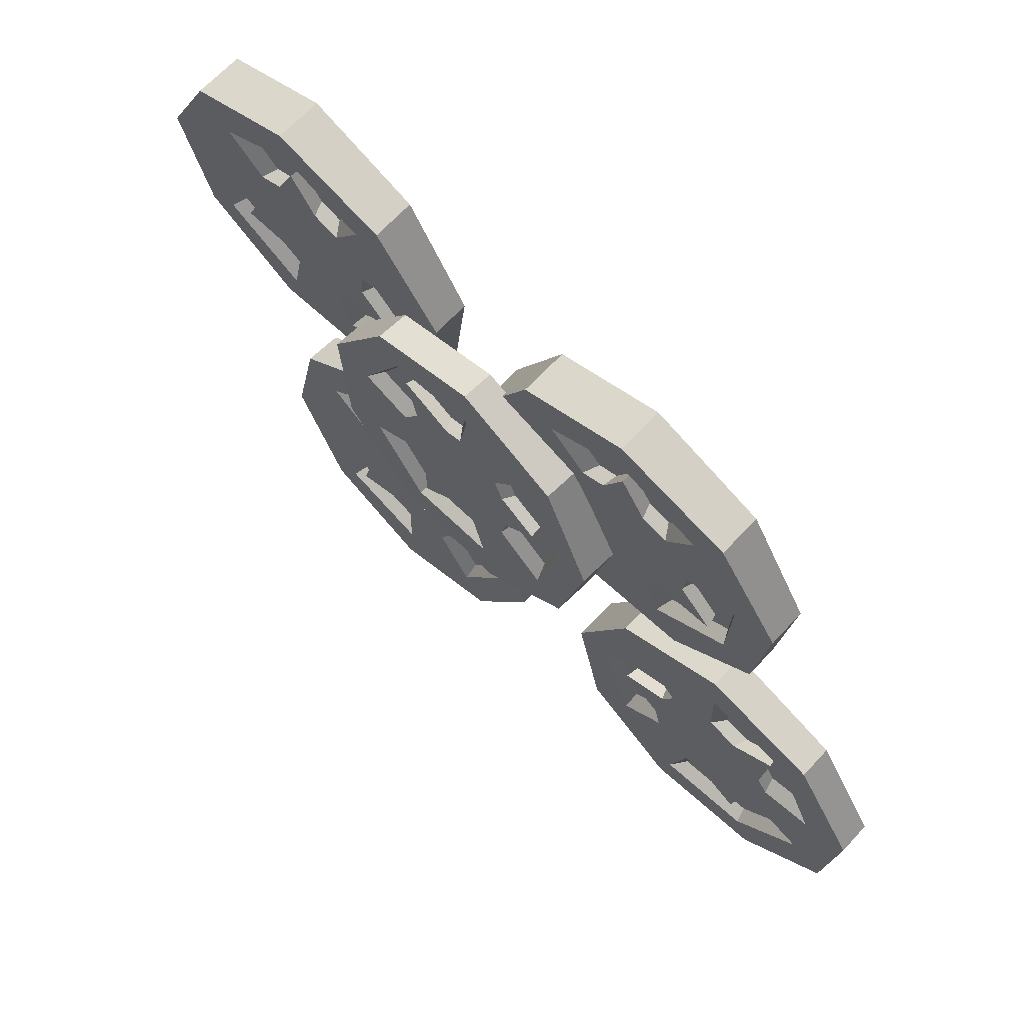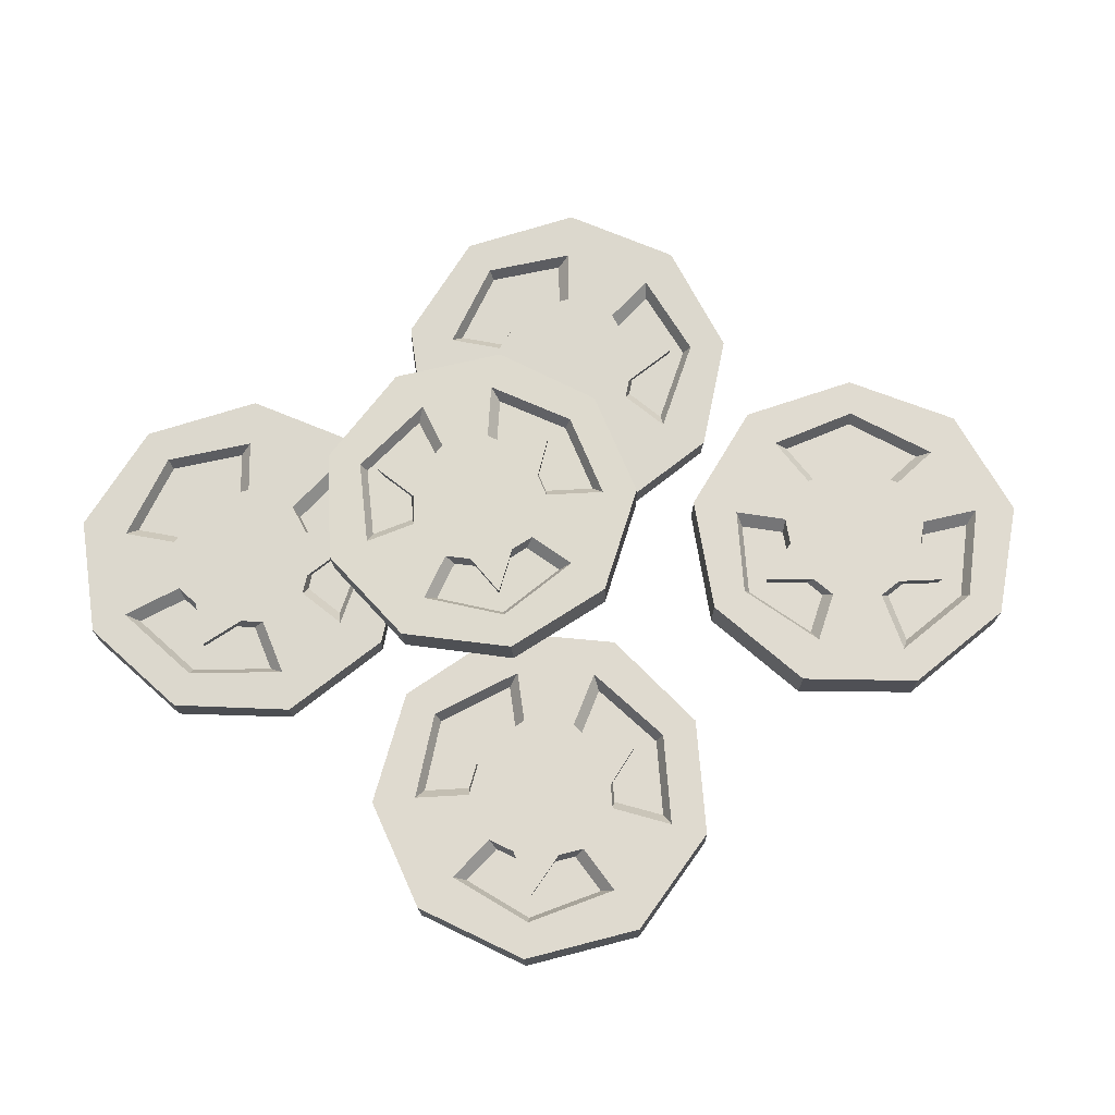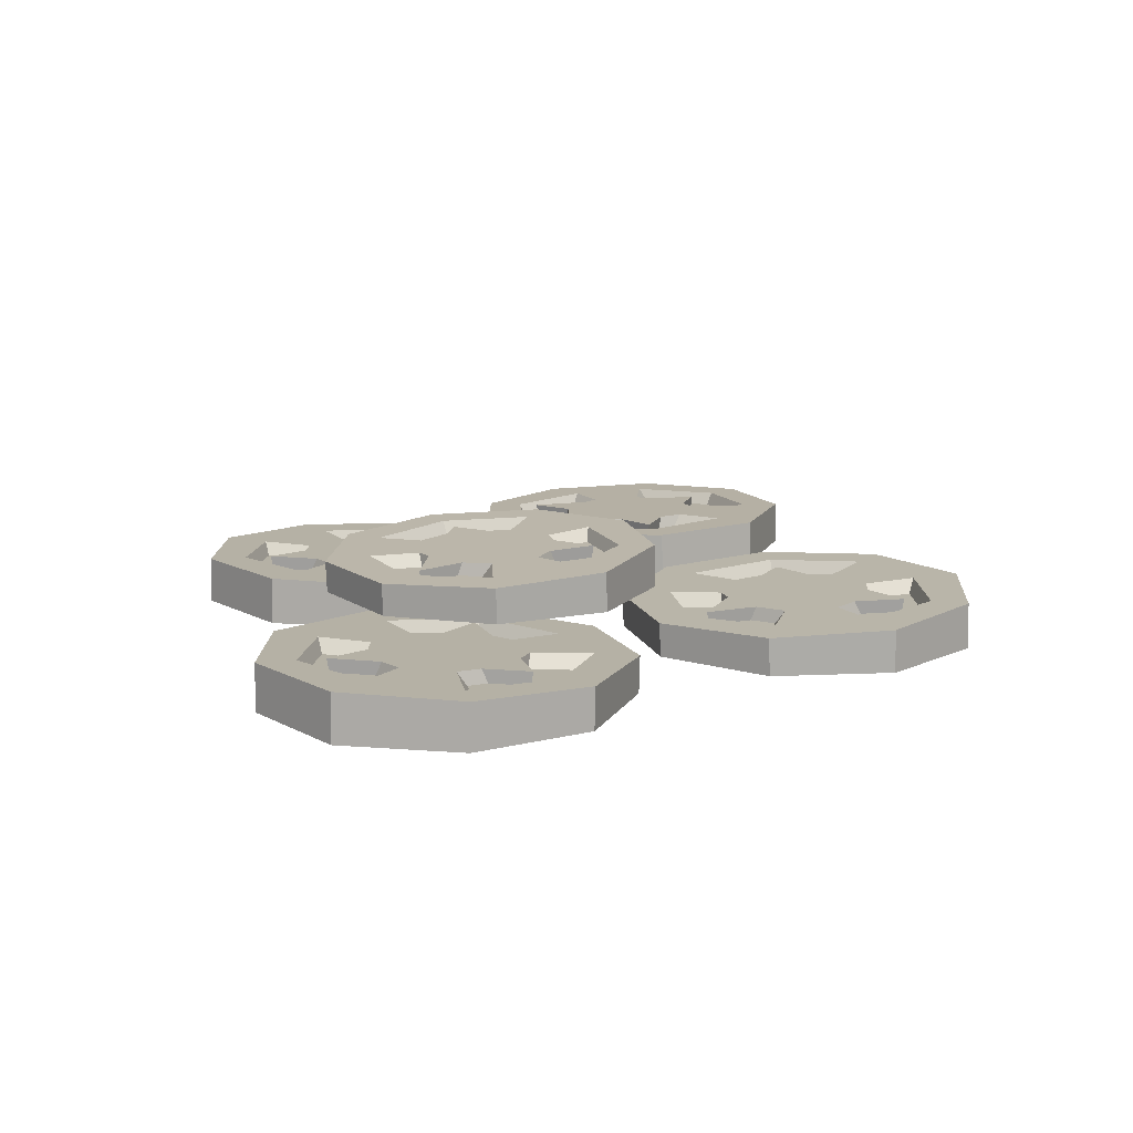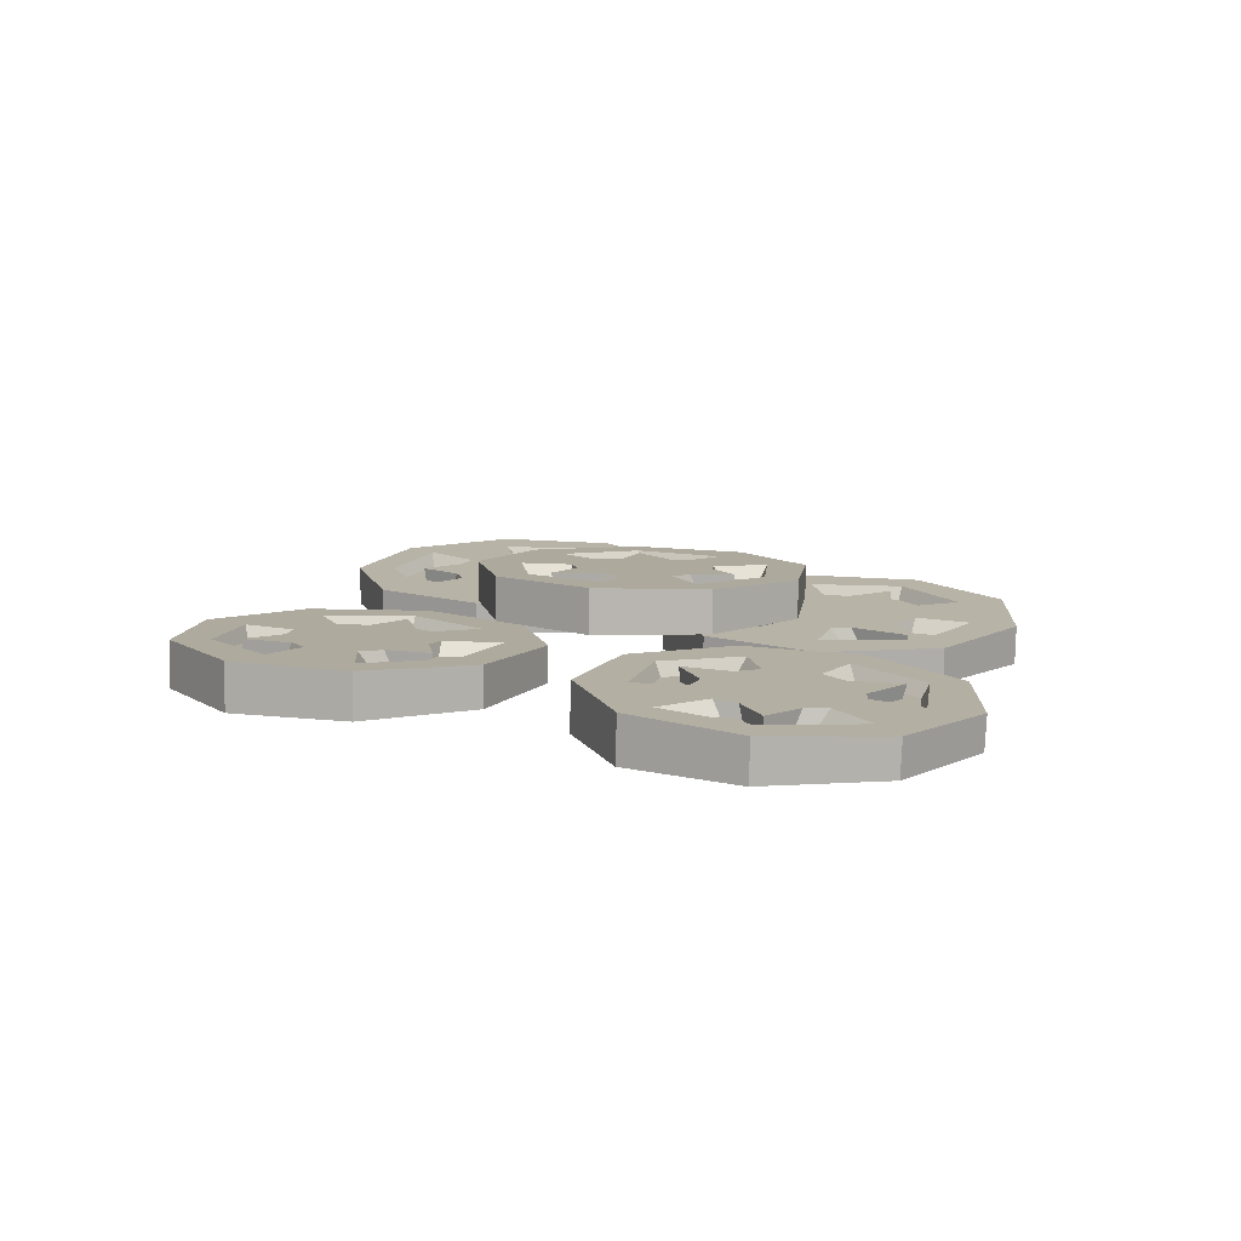
<metadata>
{"format":"obj","ext":"obj","renderer":"f3d","projection":"perspective","resolution":1024,"background":"white","views":[{"elev":67.0,"azim":-135.1,"up":"+Z"},{"elev":72.3,"azim":144.7,"up":"+Y"},{"elev":13.4,"azim":73.3,"up":"+Y"},{"elev":10.7,"azim":-144.7,"up":"+Y"}]}
</metadata>
<code>
o Tomato_Slice_Cylinder.025
v -0.09303 -0.02084 0.1296
v -0.1518 -0.02084 0.03901
v -0.1387 -0.02084 -0.0681
v -0.05978 -0.02084 -0.1416
v 0.04797 -0.02084 -0.1472
v 0.1341 -0.02084 -0.08216
v 0.1584 -0.02084 0.02302
v 0.1095 -0.02084 0.1191
v 0.01016 -0.02084 0.1612
v -0.1077 0.000855 0.01778
v -0.05501 0.00447 0.09519
v -0.1039 -0.001198 -0.0506
v -0.04474 -0.001187 -0.09311
v 0.03945 0.000451 -0.1017
v 0.09996 0.003099 -0.06091
v 0.1159 0.005623 0.008255
v 0.0687 0.007013 0.08686
v 0.007218 0.006684 0.1209
v -0.06682 0.001516 0.009303
v -0.03234 0.003965 0.06261
v -0.03358 0.000234 -0.05574
v 0.02952 0.001571 -0.05875
v 0.06923 0.004386 0.00251
v 0.0406 0.005499 0.05882
v 0.009028 0.0199 0.1603
v 0.1085 0.02084 0.1182
v 0.1576 0.01894 0.02201
v 0.1335 0.01511 -0.08322
v 0.04729 0.01112 -0.1482
v -0.06058 0.008848 -0.1426
v -0.1397 0.009358 -0.06903
v -0.09422 0.01657 0.1287
v -0.1529 0.01241 0.03814
v 0.006176 0.006025 0.1006
v -0.0124 0.004607 0.06871
v 0.0227 0.005331 0.06641
v 0.06505 0.003723 -0.01568
v 0.04352 0.002218 -0.04819
v 0.07886 0.003049 -0.04723
v -0.04443 0.000304 -0.04564
v -0.08953 -0.000644 -0.04328
v -0.06382 0.000827 -0.01487
v -0.1144 0.01297 0.02814
v -0.06726 0.01616 0.09608
v -0.1098 0.01051 -0.05381
v -0.03895 0.01052 -0.1047
v 0.03283 0.01186 -0.1139
v 0.1053 0.01504 -0.06498
v 0.1244 0.01806 0.01791
v 0.08098 0.01921 0.08609
v 0.007313 0.01882 0.1269
v -0.0654 0.01376 0.01798
v -0.04009 0.01556 0.05703
v -0.06181 0.01294 -0.011
v -0.03858 0.01231 -0.04787
v -0.05967 0.01245 -0.02823
v 0.02093 0.01321 -0.06238
v -0.02558 0.01223 -0.05997
v 0.0377 0.01398 -0.04973
v 0.0635 0.01579 -0.01077
v 0.05809 0.01493 -0.03435
v 0.04732 0.0174 0.05249
v 0.06851 0.01658 0.01102
v 0.02587 0.01719 0.06158
v -0.0162 0.01633 0.06435
v 0.004432 0.01699 0.07067
v 0.006065 0.01803 0.1025
v 0.08005 0.01498 -0.04858
v -0.09262 0.01117 -0.04504
v 0.2777 -0.02084 0.1443
v 0.2189 -0.02084 0.05372
v 0.232 -0.02084 -0.05339
v 0.3109 -0.02084 -0.1269
v 0.4187 -0.02084 -0.1325
v 0.5049 -0.02084 -0.06745
v 0.5292 -0.02084 0.03773
v 0.4802 -0.02084 0.1338
v 0.3809 -0.02084 0.1759
v 0.263 0.000855 0.03249
v 0.3157 0.00447 0.1099
v 0.2668 -0.001198 -0.03589
v 0.326 -0.001187 -0.0784
v 0.4102 0.000451 -0.08703
v 0.4707 0.003099 -0.0462
v 0.4866 0.005623 0.02297
v 0.4394 0.007013 0.1016
v 0.3779 0.006684 0.1356
v 0.3039 0.001516 0.02401
v 0.3384 0.003965 0.07732
v 0.3371 0.000234 -0.04103
v 0.4002 0.001571 -0.04403
v 0.4399 0.004386 0.01722
v 0.4113 0.005499 0.07353
v 0.3797 0.0199 0.1751
v 0.4792 0.02084 0.1329
v 0.5284 0.01894 0.03672
v 0.5042 0.01511 -0.06851
v 0.418 0.01112 -0.1335
v 0.3101 0.008848 -0.1279
v 0.2311 0.009358 -0.05432
v 0.2765 0.01657 0.1434
v 0.2178 0.01241 0.05285
v 0.3769 0.006025 0.1153
v 0.3583 0.004607 0.08343
v 0.3934 0.005331 0.08112
v 0.4358 0.003723 -0.000966
v 0.4142 0.002218 -0.03348
v 0.4496 0.003049 -0.03252
v 0.3263 0.000304 -0.03093
v 0.2812 -0.000644 -0.02857
v 0.3069 0.000827 -0.000163
v 0.2564 0.01297 0.04285
v 0.3035 0.01616 0.1108
v 0.2609 0.01051 -0.0391
v 0.3318 0.01052 -0.09004
v 0.4035 0.01186 -0.09919
v 0.476 0.01504 -0.05027
v 0.4951 0.01806 0.03262
v 0.4517 0.01921 0.1008
v 0.378 0.01882 0.1416
v 0.3053 0.01376 0.03269
v 0.3306 0.01556 0.07175
v 0.3089 0.01294 0.003714
v 0.3321 0.01231 -0.03316
v 0.311 0.01245 -0.01352
v 0.3916 0.01321 -0.04767
v 0.3451 0.01223 -0.04526
v 0.4084 0.01398 -0.03502
v 0.4342 0.01579 0.00394
v 0.4288 0.01493 -0.01964
v 0.418 0.0174 0.06721
v 0.4392 0.01658 0.02573
v 0.3966 0.01719 0.07629
v 0.3545 0.01633 0.07906
v 0.3751 0.01699 0.08538
v 0.3768 0.01803 0.1172
v 0.4508 0.01498 -0.03387
v 0.2781 0.01117 -0.03033
v 0.4237 -0.02084 -0.3597
v 0.4032 -0.02084 -0.2537
v 0.3195 -0.02084 -0.1857
v 0.2116 -0.02084 -0.1874
v 0.1302 -0.02084 -0.2582
v 0.1132 -0.02084 -0.3648
v 0.1687 -0.02084 -0.4574
v 0.2707 -0.02084 -0.4927
v 0.3714 -0.02084 -0.4541
v 0.3567 0.000855 -0.269
v 0.3725 0.00447 -0.3613
v 0.3066 -0.001198 -0.2224
v 0.2345 -0.001187 -0.2328
v 0.1679 0.000451 -0.285
v 0.1526 0.003099 -0.3564
v 0.1891 0.005623 -0.4172
v 0.2776 0.007013 -0.4411
v 0.3455 0.006684 -0.423
v 0.3214 0.001516 -0.2913
v 0.3336 0.003965 -0.3536
v 0.2524 0.000234 -0.2675
v 0.2048 0.001571 -0.3091
v 0.2187 0.004386 -0.3808
v 0.2784 0.005499 -0.4015
v 0.3716 0.0199 -0.4527
v 0.2707 0.02084 -0.4913
v 0.1686 0.01894 -0.4561
v 0.113 0.01511 -0.3636
v 0.1299 0.01112 -0.257
v 0.2115 0.008848 -0.1862
v 0.3195 0.009358 -0.1843
v 0.424 0.01657 -0.3583
v 0.4035 0.01241 -0.2523
v 0.3322 0.006025 -0.4076
v 0.3235 0.004607 -0.3718
v 0.2966 0.005331 -0.3945
v 0.2091 0.003723 -0.3648
v 0.2021 0.002218 -0.3264
v 0.1773 0.003049 -0.3516
v 0.2672 0.000304 -0.2672
v 0.3013 -0.000644 -0.2376
v 0.3025 0.000827 -0.2759
v 0.3687 0.01297 -0.2719
v 0.3819 0.01616 -0.3535
v 0.3086 0.01051 -0.216
v 0.2222 0.01052 -0.2285
v 0.1642 0.01186 -0.2717
v 0.1459 0.01504 -0.3572
v 0.1897 0.01806 -0.4301
v 0.2683 0.01921 -0.4491
v 0.3496 0.01882 -0.4274
v 0.3264 0.01376 -0.2985
v 0.3353 0.01556 -0.3442
v 0.3037 0.01294 -0.2801
v 0.2614 0.01231 -0.2697
v 0.2902 0.01245 -0.2692
v 0.2085 0.01321 -0.3005
v 0.2437 0.01223 -0.27
v 0.2052 0.01398 -0.3213
v 0.2136 0.01579 -0.3672
v 0.2012 0.01493 -0.3465
v 0.2692 0.0174 -0.4016
v 0.2252 0.01658 -0.3864
v 0.2909 0.01719 -0.3932
v 0.3232 0.01633 -0.366
v 0.3127 0.01699 -0.3849
v 0.3336 0.01803 -0.409
v 0.1755 0.01498 -0.3515
v 0.3023 0.01117 -0.2342
v -0.01266 -0.02084 -0.1898
v -0.1113 -0.02084 -0.1458
v -0.215 -0.02084 -0.1755
v -0.2754 -0.02084 -0.2649
v -0.2641 -0.02084 -0.3722
v -0.1865 -0.02084 -0.4472
v -0.07878 -0.02084 -0.4548
v 0.008543 -0.02084 -0.3915
v 0.03466 -0.02084 -0.2868
v -0.1254 0.000855 -0.1928
v -0.0407 0.00447 -0.2327
v -0.1923 -0.001198 -0.2071
v -0.2251 -0.001187 -0.2722
v -0.2205 0.000451 -0.3567
v -0.1708 0.003099 -0.4101
v -0.09999 0.005623 -0.415
v -0.02968 0.007013 -0.3562
v -0.00563 0.006684 -0.2902
v -0.1274 0.001516 -0.2344
v -0.06936 0.003965 -0.2602
v -0.1865 0.000234 -0.2774
v -0.1796 0.001571 -0.3402
v -0.1129 0.004386 -0.3699
v -0.06175 0.005499 -0.3328
v 0.03362 0.0199 -0.2858
v 0.007465 0.02084 -0.3907
v -0.0799 0.01894 -0.4542
v -0.1876 0.01511 -0.4467
v -0.2653 0.01112 -0.3717
v -0.2765 0.008848 -0.2642
v -0.2161 0.009358 -0.1747
v -0.01368 0.01657 -0.1888
v -0.1123 0.01241 -0.1449
v -0.02587 0.006025 -0.2923
v -0.06023 0.004607 -0.2789
v -0.05704 0.005331 -0.314
v -0.1315 0.003723 -0.3686
v -0.167 0.002218 -0.3524
v -0.1606 0.003049 -0.3871
v -0.1782 0.000304 -0.2651
v -0.1829 -0.000644 -0.2202
v -0.1508 0.000827 -0.2411
v -0.1162 0.01297 -0.1845
v -0.04173 0.01616 -0.2205
v -0.1964 0.01051 -0.2018
v -0.2357 0.01052 -0.2797
v -0.2336 0.01186 -0.352
v -0.174 0.01504 -0.416
v -0.08913 0.01806 -0.4219
v -0.02853 0.01921 -0.3685
v 0.000294 0.01882 -0.2894
v -0.1186 0.01376 -0.2345
v -0.07607 0.01556 -0.2534
v -0.1467 0.01294 -0.2425
v -0.1795 0.01231 -0.2712
v -0.1633 0.01245 -0.2473
v -0.1845 0.01321 -0.3323
v -0.1894 0.01223 -0.2859
v -0.1694 0.01398 -0.3468
v -0.1269 0.01579 -0.3663
v -0.1511 0.01493 -0.3646
v -0.06696 0.0174 -0.3404
v -0.1046 0.01658 -0.3678
v -0.06132 0.01719 -0.3178
v -0.06513 0.01633 -0.2759
v -0.05568 0.01699 -0.2953
v -0.02396 0.01803 -0.2919
v -0.1617 0.01498 -0.3885
v -0.1851 0.01117 -0.2174
v 0.2937 0.01575 -0.1453
v 0.3068 0.01575 -0.04273
v 0.2509 0.01575 0.04422
v 0.1523 0.01575 0.07489
v 0.05707 0.01575 0.03493
v 0.009731 0.01575 -0.05696
v 0.03246 0.01575 -0.1578
v 0.1146 0.01575 -0.2204
v 0.2178 0.01575 -0.2154
v 0.2599 0.03653 -0.04275
v 0.2466 0.03999 -0.1314
v 0.2282 0.03456 0.01467
v 0.1595 0.03457 0.02678
v 0.08329 0.03614 -0.000737
v 0.04805 0.03867 -0.06109
v 0.06307 0.04109 -0.1274
v 0.1364 0.04242 -0.1756
v 0.2036 0.04211 -0.1794
v 0.2211 0.03716 -0.0524
v 0.2135 0.0395 -0.1127
v 0.1654 0.03593 -0.01009
v 0.1097 0.03721 -0.03371
v 0.1009 0.03991 -0.103
v 0.149 0.04097 -0.1397
v 0.2184 0.05476 -0.2142
v 0.1151 0.05566 -0.2192
v 0.03272 0.05384 -0.1566
v 0.009876 0.05017 -0.05577
v 0.05722 0.04635 0.03613
v 0.1526 0.04418 0.07609
v 0.2514 0.04467 0.04543
v 0.2943 0.05158 -0.144
v 0.3074 0.04759 -0.0415
v 0.196 0.04147 -0.1614
v 0.1988 0.04012 -0.1263
v 0.1676 0.04081 -0.1388
v 0.09695 0.03927 -0.08562
v 0.102 0.03783 -0.04863
v 0.07194 0.03863 -0.06413
v 0.179 0.036 -0.01429
v 0.2188 0.03509 0.002399
v 0.2085 0.0365 -0.03279
v 0.2699 0.04813 -0.0489
v 0.2575 0.05118 -0.1271
v 0.232 0.04577 0.0199
v 0.1497 0.04578 0.03442
v 0.08396 0.04707 0.01251
v 0.04172 0.0501 -0.05982
v 0.05972 0.053 -0.1392
v 0.1255 0.0541 -0.18
v 0.206 0.05372 -0.1846
v 0.2235 0.04888 -0.06047
v 0.2179 0.0506 -0.1047
v 0.2083 0.04809 -0.03696
v 0.173 0.04749 -0.01481
v 0.1993 0.04763 -0.02298
v 0.1156 0.04835 -0.027
v 0.1567 0.04741 -0.009766
v 0.1064 0.04909 -0.04488
v 0.1003 0.05082 -0.08921
v 0.09521 0.05 -0.06662
v 0.1406 0.05236 -0.1371
v 0.1051 0.05158 -0.1101
v 0.1628 0.05217 -0.136
v 0.2003 0.05134 -0.1209
v 0.1851 0.05198 -0.1349
v 0.1969 0.05297 -0.1631
v 0.07035 0.05005 -0.06346
v 0.2208 0.04641 0.005198
f 39 38 59 68
f 11 18 34 35 20
f 6 5 29 28
f 47 46 58 57
f 40 41 69 55
f 4 3 31 30
f 43 44 53 52
f 14 15 48 47
f 33 32 44 43
f 12 13 46 45
f 19 10 43 52
f 21 40 55 58
f 18 11 44 51
f 8 7 27 26
f 1 9 25 32
f 52 53 65 66 64 62 63 60 61 59 57 58 55 56 54
f 36 24 62 64
f 50 49 63 62
f 11 20 53 44
f 16 15 39 37 23
f 35 34 67 65
f 37 39 68 60
f 27 28 48 49
f 12 10 19 42 41
f 60 68 61
f 23 37 60 63
f 31 33 43 45
f 69 54 56
f 13 12 41 40 21
f 24 17 50 62
f 5 4 30 29
f 65 67 66
f 32 25 51 44
f 16 23 63 49
f 17 18 51 50
f 9 8 26 25
f 38 22 57 59
f 41 42 54 69
f 20 35 65 53
f 34 36 64 67
f 15 16 49 48
f 26 27 49 50
f 68 59 61
f 2 1 32 33
f 42 19 52 54
f 10 12 45 43
f 13 21 58 46
f 15 14 22 38 39
f 22 14 47 57
f 7 6 28 27
f 67 64 66
f 55 69 56
f 25 26 50 51
f 30 31 45 46
f 29 30 46 47
f 3 2 33 31
f 18 17 24 36 34
f 28 29 47 48
f 2 3 4 5 6 7 8 9 1
f 108 107 128 137
f 80 87 103 104 89
f 75 74 98 97
f 116 115 127 126
f 109 110 138 124
f 73 72 100 99
f 112 113 122 121
f 83 84 117 116
f 102 101 113 112
f 81 82 115 114
f 88 79 112 121
f 90 109 124 127
f 87 80 113 120
f 77 76 96 95
f 70 78 94 101
f 121 122 134 135 133 131 132 129 130 128 126 127 124 125 123
f 105 93 131 133
f 119 118 132 131
f 80 89 122 113
f 85 84 108 106 92
f 104 103 136 134
f 106 108 137 129
f 96 97 117 118
f 81 79 88 111 110
f 129 137 130
f 92 106 129 132
f 100 102 112 114
f 138 123 125
f 82 81 110 109 90
f 93 86 119 131
f 74 73 99 98
f 134 136 135
f 101 94 120 113
f 85 92 132 118
f 86 87 120 119
f 78 77 95 94
f 107 91 126 128
f 110 111 123 138
f 89 104 134 122
f 103 105 133 136
f 84 85 118 117
f 95 96 118 119
f 137 128 130
f 71 70 101 102
f 111 88 121 123
f 79 81 114 112
f 82 90 127 115
f 84 83 91 107 108
f 91 83 116 126
f 76 75 97 96
f 136 133 135
f 124 138 125
f 94 95 119 120
f 99 100 114 115
f 98 99 115 116
f 72 71 102 100
f 87 86 93 105 103
f 97 98 116 117
f 71 72 73 74 75 76 77 78 70
f 177 176 197 206
f 149 156 172 173 158
f 144 143 167 166
f 185 184 196 195
f 178 179 207 193
f 142 141 169 168
f 181 182 191 190
f 152 153 186 185
f 171 170 182 181
f 150 151 184 183
f 157 148 181 190
f 159 178 193 196
f 156 149 182 189
f 146 145 165 164
f 139 147 163 170
f 190 191 203 204 202 200 201 198 199 197 195 196 193 194 192
f 174 162 200 202
f 188 187 201 200
f 149 158 191 182
f 154 153 177 175 161
f 173 172 205 203
f 175 177 206 198
f 165 166 186 187
f 150 148 157 180 179
f 198 206 199
f 161 175 198 201
f 169 171 181 183
f 207 192 194
f 151 150 179 178 159
f 162 155 188 200
f 143 142 168 167
f 203 205 204
f 170 163 189 182
f 154 161 201 187
f 155 156 189 188
f 147 146 164 163
f 176 160 195 197
f 179 180 192 207
f 158 173 203 191
f 172 174 202 205
f 153 154 187 186
f 164 165 187 188
f 206 197 199
f 140 139 170 171
f 180 157 190 192
f 148 150 183 181
f 151 159 196 184
f 153 152 160 176 177
f 160 152 185 195
f 145 144 166 165
f 205 202 204
f 193 207 194
f 163 164 188 189
f 168 169 183 184
f 167 168 184 185
f 141 140 171 169
f 156 155 162 174 172
f 166 167 185 186
f 140 141 142 143 144 145 146 147 139
f 246 245 266 275
f 218 225 241 242 227
f 213 212 236 235
f 254 253 265 264
f 247 248 276 262
f 211 210 238 237
f 250 251 260 259
f 221 222 255 254
f 240 239 251 250
f 219 220 253 252
f 226 217 250 259
f 228 247 262 265
f 225 218 251 258
f 215 214 234 233
f 208 216 232 239
f 259 260 272 273 271 269 270 267 268 266 264 265 262 263 261
f 243 231 269 271
f 257 256 270 269
f 218 227 260 251
f 223 222 246 244 230
f 242 241 274 272
f 244 246 275 267
f 234 235 255 256
f 219 217 226 249 248
f 267 275 268
f 230 244 267 270
f 238 240 250 252
f 276 261 263
f 220 219 248 247 228
f 231 224 257 269
f 212 211 237 236
f 272 274 273
f 239 232 258 251
f 223 230 270 256
f 224 225 258 257
f 216 215 233 232
f 245 229 264 266
f 248 249 261 276
f 227 242 272 260
f 241 243 271 274
f 222 223 256 255
f 233 234 256 257
f 275 266 268
f 209 208 239 240
f 249 226 259 261
f 217 219 252 250
f 220 228 265 253
f 222 221 229 245 246
f 229 221 254 264
f 214 213 235 234
f 274 271 273
f 262 276 263
f 232 233 257 258
f 237 238 252 253
f 236 237 253 254
f 210 209 240 238
f 225 224 231 243 241
f 235 236 254 255
f 209 210 211 212 213 214 215 216 208
f 315 314 335 344
f 287 294 310 311 296
f 282 281 305 304
f 323 322 334 333
f 316 317 345 331
f 280 279 307 306
f 319 320 329 328
f 290 291 324 323
f 309 308 320 319
f 288 289 322 321
f 295 286 319 328
f 297 316 331 334
f 294 287 320 327
f 284 283 303 302
f 277 285 301 308
f 328 329 341 342 340 338 339 336 337 335 333 334 331 332 330
f 312 300 338 340
f 326 325 339 338
f 287 296 329 320
f 292 291 315 313 299
f 311 310 343 341
f 313 315 344 336
f 303 304 324 325
f 288 286 295 318 317
f 336 344 337
f 299 313 336 339
f 307 309 319 321
f 345 330 332
f 289 288 317 316 297
f 300 293 326 338
f 281 280 306 305
f 341 343 342
f 308 301 327 320
f 292 299 339 325
f 293 294 327 326
f 285 284 302 301
f 314 298 333 335
f 317 318 330 345
f 296 311 341 329
f 310 312 340 343
f 291 292 325 324
f 302 303 325 326
f 344 335 337
f 278 277 308 309
f 318 295 328 330
f 286 288 321 319
f 289 297 334 322
f 291 290 298 314 315
f 298 290 323 333
f 283 282 304 303
f 343 340 342
f 331 345 332
f 301 302 326 327
f 306 307 321 322
f 305 306 322 323
f 279 278 309 307
f 294 293 300 312 310
f 304 305 323 324
f 278 279 280 281 282 283 284 285 277

</code>
